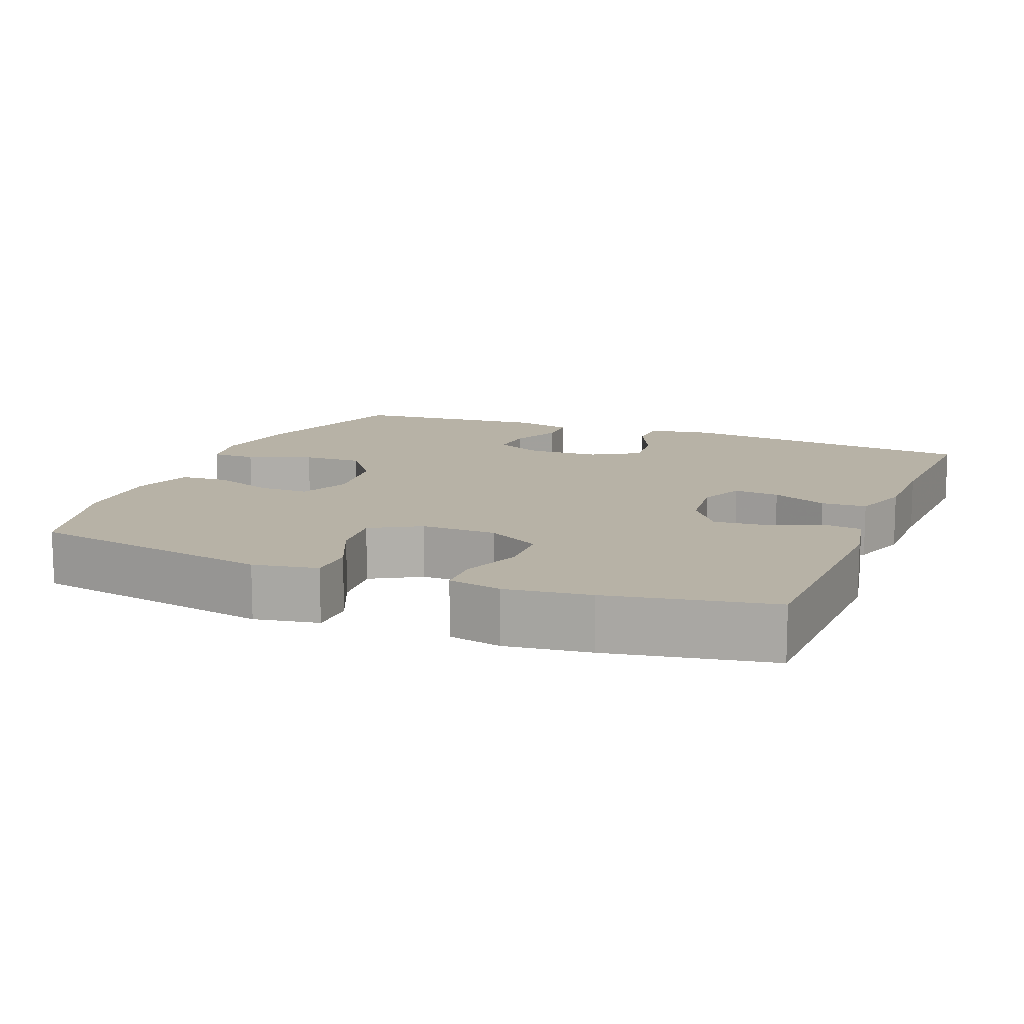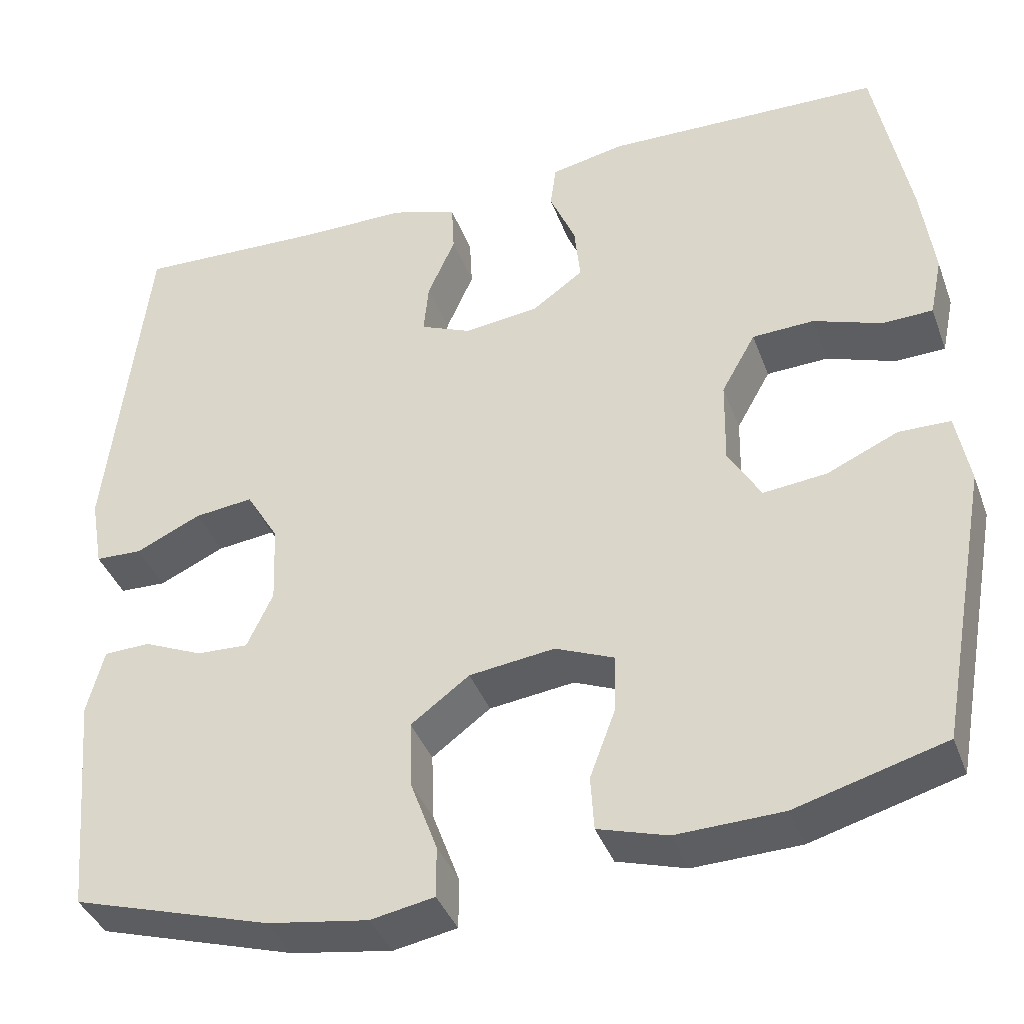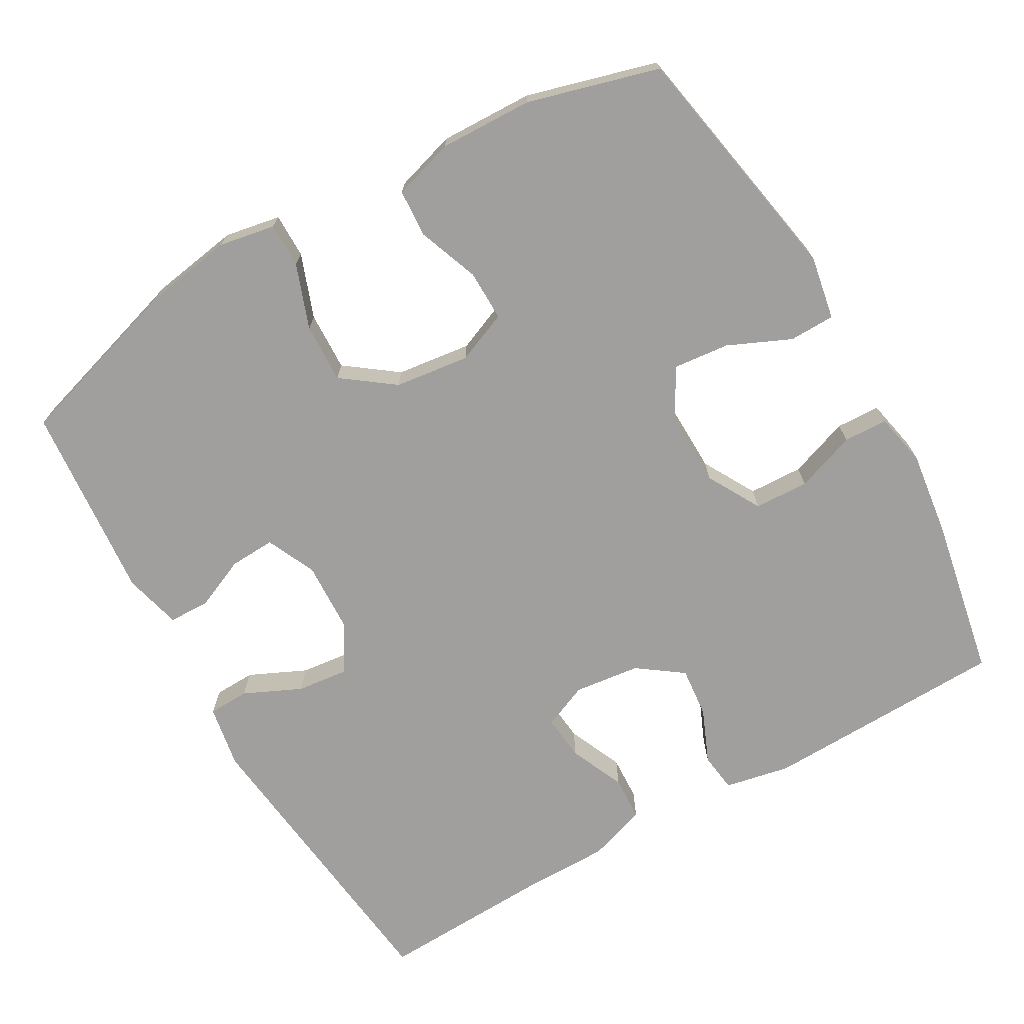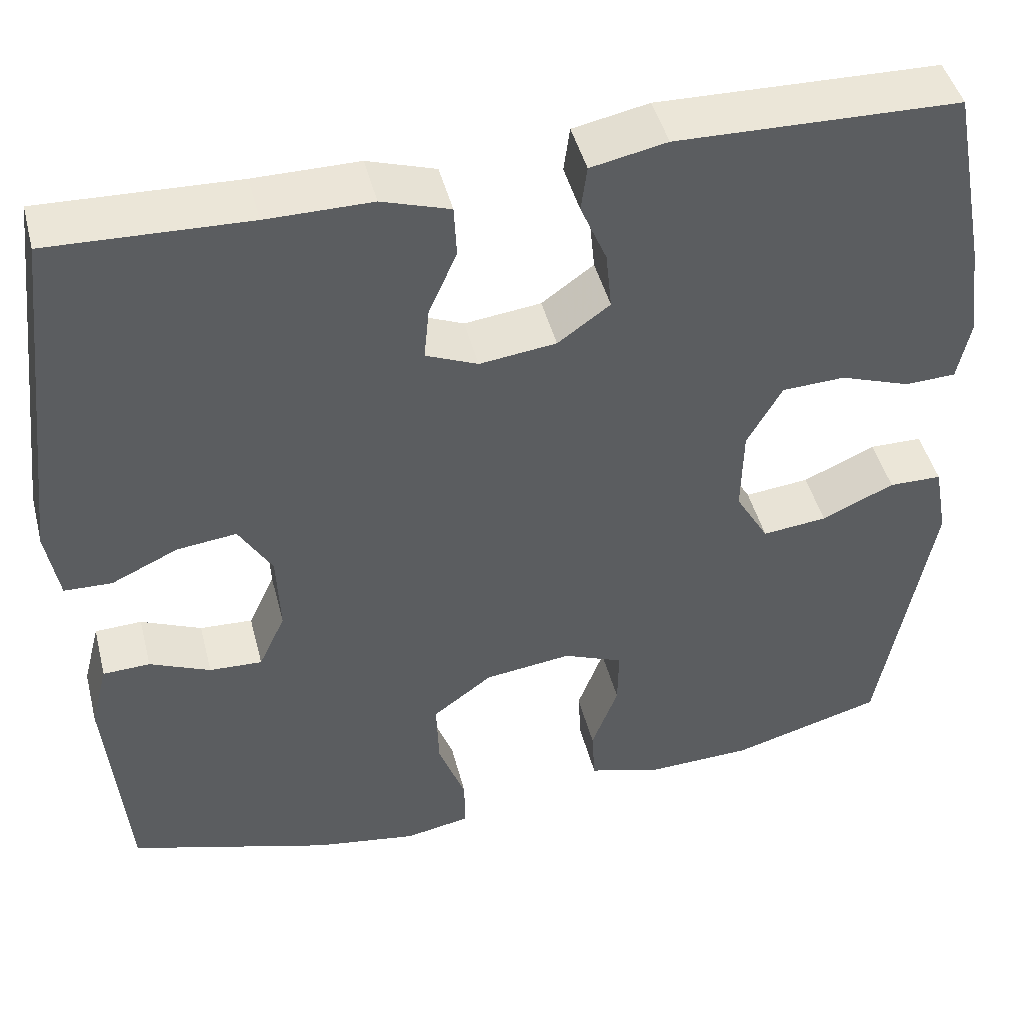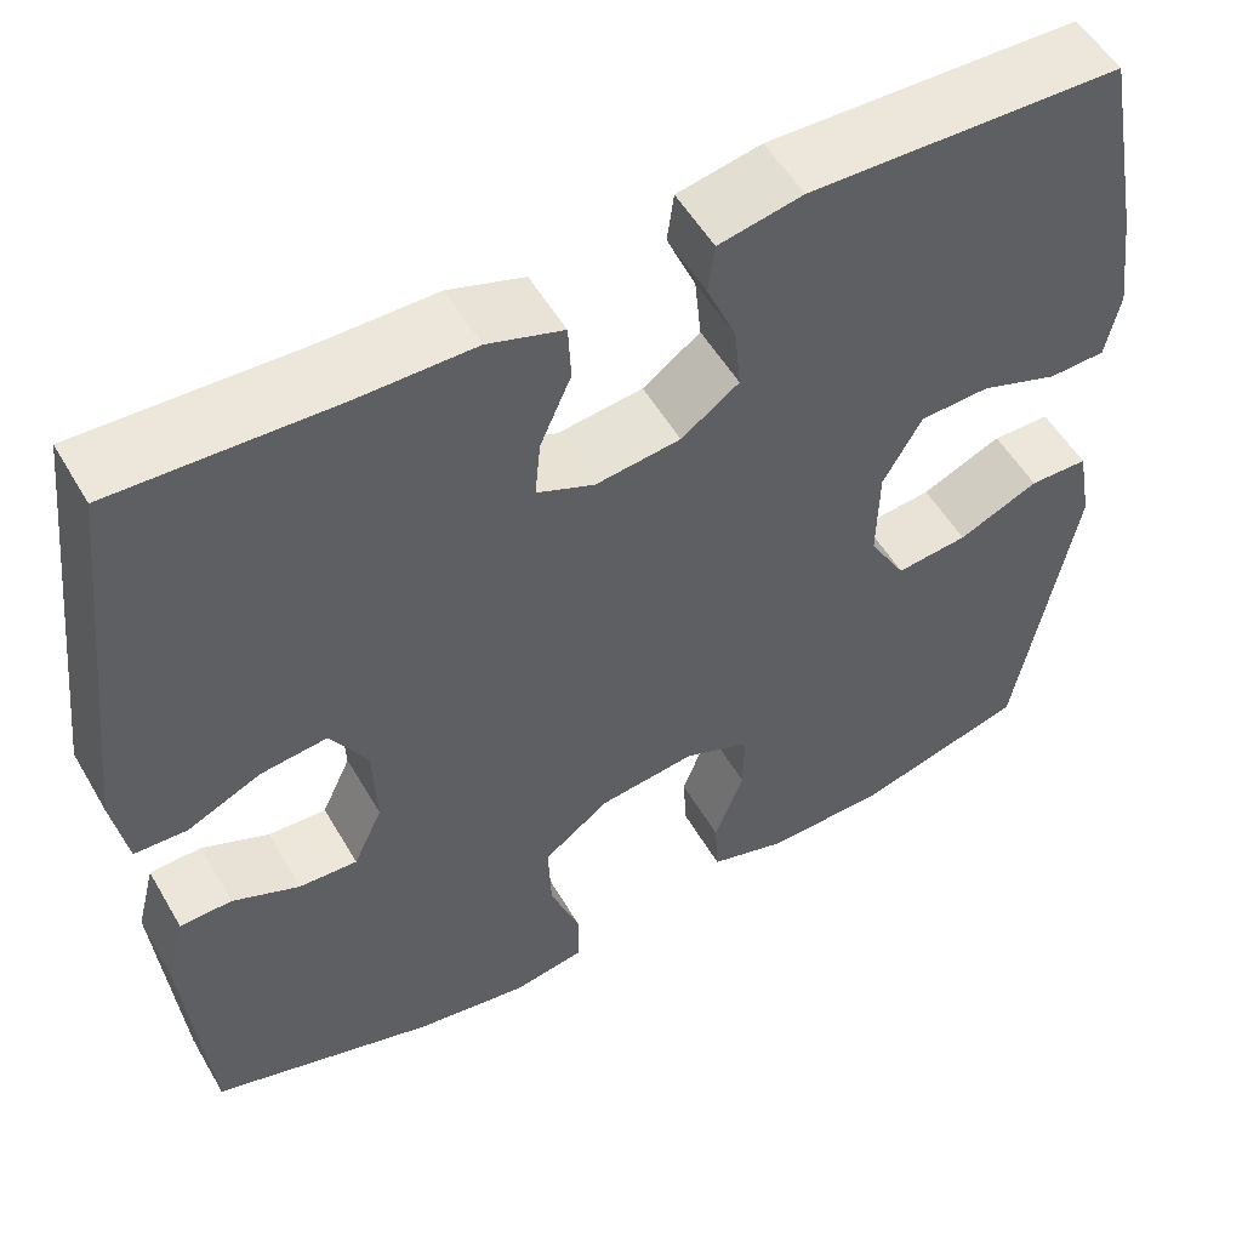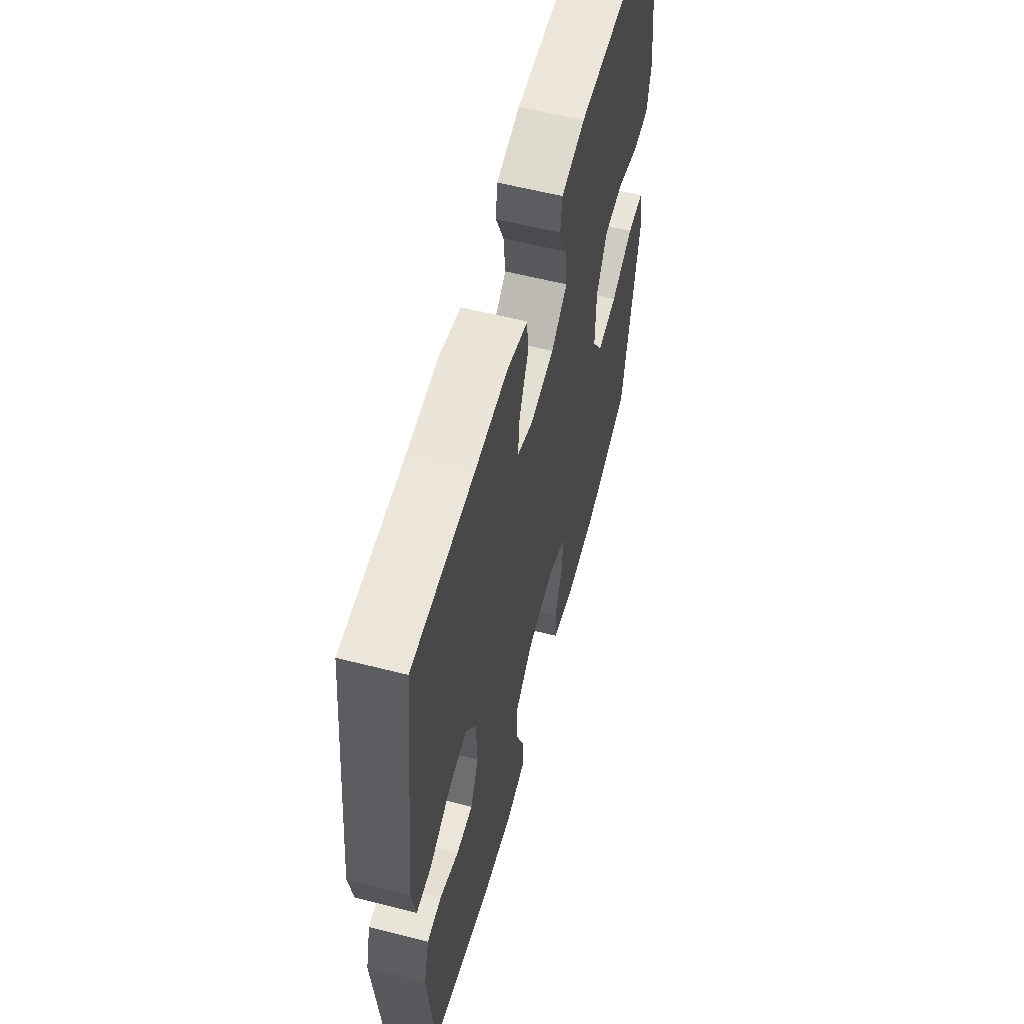
<metadata>
{"format":"obj","ext":"obj","renderer":"f3d","projection":"perspective","resolution":1024,"background":"white","views":[{"elev":12.3,"azim":-68.0,"up":"+Y"},{"elev":-39.1,"azim":-160.8,"up":"+Z"},{"elev":-71.3,"azim":-150.2,"up":"+Y"},{"elev":45.7,"azim":165.8,"up":"+Z"},{"elev":53.7,"azim":150.3,"up":"+Z"},{"elev":59.0,"azim":104.7,"up":"+Z"}]}
</metadata>
<code>
v -0.5 0.07 -0.5
v -0.561 0.07 -0.166
v -0.545 0.07 -0.079
v -0.483 0.07 -0.078
v -0.398 0.07 -0.116
v -0.322 0.07 -0.124
v -0.283 0.07 -0.057
v -0.285 0.07 0.045
v -0.326 0.07 0.118
v -0.4 0.07 0.121
v -0.482 0.07 0.092
v -0.542 0.07 0.094
v -0.557 0.07 0.166
v -0.542 0.07 0.28
v -0.5 0.07 0.5
v -0.169 0.07 0.509
v -0.08 0.07 0.491
v -0.073 0.07 0.438
v -0.104 0.07 0.365
v -0.111 0.07 0.296
v -0.05 0.07 0.252
v 0.04 0.07 0.241
v 0.101 0.07 0.267
v 0.095 0.07 0.329
v 0.062 0.07 0.404
v 0.065 0.07 0.465
v 0.145 0.07 0.491
v 0.268 0.07 0.491
v 0.5 0.07 0.5
v 0.547 0.07 0.086
v 0.532 0.07 0
v 0.476 0.07 -0.002
v 0.398 0.07 0.034
v 0.328 0.07 0.042
v 0.289 0.07 -0.023
v 0.285 0.07 -0.119
v 0.316 0.07 -0.186
v 0.378 0.07 -0.183
v 0.449 0.07 -0.152
v 0.504 0.07 -0.154
v 0.524 0.07 -0.232
v 0.5 0.07 -0.5
v 0.263 0.07 -0.572
v 0.143 0.07 -0.591
v 0.067 0.07 -0.577
v 0.067 0.07 -0.516
v 0.099 0.07 -0.429
v 0.102 0.07 -0.348
v 0.032 0.07 -0.296
v -0.07 0.07 -0.283
v -0.14 0.07 -0.312
v -0.139 0.07 -0.381
v -0.108 0.07 -0.464
v -0.112 0.07 -0.529
v -0.195 0.07 -0.554
v -0.322 0.07 -0.55
v -0.5 0 -0.5
v -0.561 0 -0.166
v -0.545 0 -0.079
v -0.483 0 -0.078
v -0.398 0 -0.116
v -0.322 0 -0.124
v -0.283 0 -0.057
v -0.285 0 0.045
v -0.326 0 0.118
v -0.4 0 0.121
v -0.482 0 0.092
v -0.542 0 0.094
v -0.557 0 0.166
v -0.542 0 0.28
v -0.5 0 0.5
v -0.169 0 0.509
v -0.08 0 0.491
v -0.073 0 0.438
v -0.104 0 0.365
v -0.111 0 0.296
v -0.05 0 0.252
v 0.04 0 0.241
v 0.101 0 0.267
v 0.095 0 0.329
v 0.062 0 0.404
v 0.065 0 0.465
v 0.145 0 0.491
v 0.268 0 0.491
v 0.5 0 0.5
v 0.547 0 0.086
v 0.532 0 0
v 0.476 0 -0.002
v 0.398 0 0.034
v 0.328 0 0.042
v 0.289 0 -0.023
v 0.285 0 -0.119
v 0.316 0 -0.186
v 0.378 0 -0.183
v 0.449 0 -0.152
v 0.504 0 -0.154
v 0.524 0 -0.232
v 0.5 0 -0.5
v 0.263 0 -0.572
v 0.143 0 -0.591
v 0.067 0 -0.577
v 0.067 0 -0.516
v 0.099 0 -0.429
v 0.102 0 -0.348
v 0.032 0 -0.296
v -0.07 0 -0.283
v -0.14 0 -0.312
v -0.139 0 -0.381
v -0.108 0 -0.464
v -0.112 0 -0.529
v -0.195 0 -0.554
v -0.322 0 -0.55
f 3 4 5
f 2 3 5
f 1 2 5
f 56 1 5
f 55 56 5
f 54 55 5
f 53 54 5
f 52 53 5
f 51 52 5 6
f 50 51 6 7
f 49 50 7 8
f 48 49 8 9
f 45 46 47
f 44 45 47
f 43 44 47
f 42 43 47
f 41 42 47
f 40 41 47
f 39 40 47
f 38 39 47
f 37 38 47 48
f 36 37 48 9
f 31 32 33
f 30 31 33
f 29 30 33
f 28 29 33
f 28 33 34
f 27 28 34
f 26 27 34
f 25 26 34
f 24 25 34
f 23 24 34 35
f 17 18 19
f 16 17 19
f 15 16 19
f 14 15 19
f 13 14 19
f 12 13 19
f 11 12 19
f 10 11 19
f 9 10 19 20
f 36 9 20 21
f 22 23 35 36
f 21 22 36
f 61 60 59
f 61 59 58
f 61 58 57
f 61 57 112
f 61 112 111
f 61 111 110
f 61 110 109
f 61 109 108
f 62 61 108 107
f 63 62 107 106
f 64 63 106 105
f 65 64 105 104
f 103 102 101
f 103 101 100
f 103 100 99
f 103 99 98
f 103 98 97
f 103 97 96
f 103 96 95
f 103 95 94
f 104 103 94 93
f 65 104 93 92
f 89 88 87
f 89 87 86
f 89 86 85
f 89 85 84
f 90 89 84
f 90 84 83
f 90 83 82
f 90 82 81
f 90 81 80
f 91 90 80 79
f 75 74 73
f 75 73 72
f 75 72 71
f 75 71 70
f 75 70 69
f 75 69 68
f 75 68 67
f 75 67 66
f 76 75 66 65
f 77 76 65 92
f 92 91 79 78
f 92 78 77
f 1 57 58 2
f 2 58 59 3
f 3 59 60 4
f 4 60 61 5
f 5 61 62 6
f 6 62 63 7
f 7 63 64 8
f 8 64 65 9
f 9 65 66 10
f 10 66 67 11
f 11 67 68 12
f 12 68 69 13
f 13 69 70 14
f 14 70 71 15
f 15 71 72 16
f 16 72 73 17
f 17 73 74 18
f 18 74 75 19
f 19 75 76 20
f 20 76 77 21
f 21 77 78 22
f 22 78 79 23
f 23 79 80 24
f 24 80 81 25
f 25 81 82 26
f 26 82 83 27
f 27 83 84 28
f 28 84 85 29
f 29 85 86 30
f 30 86 87 31
f 31 87 88 32
f 32 88 89 33
f 33 89 90 34
f 34 90 91 35
f 35 91 92 36
f 36 92 93 37
f 37 93 94 38
f 38 94 95 39
f 39 95 96 40
f 40 96 97 41
f 41 97 98 42
f 42 98 99 43
f 43 99 100 44
f 44 100 101 45
f 45 101 102 46
f 46 102 103 47
f 47 103 104 48
f 48 104 105 49
f 49 105 106 50
f 50 106 107 51
f 51 107 108 52
f 52 108 109 53
f 53 109 110 54
f 54 110 111 55
f 55 111 112 56
f 56 112 57 1

</code>
